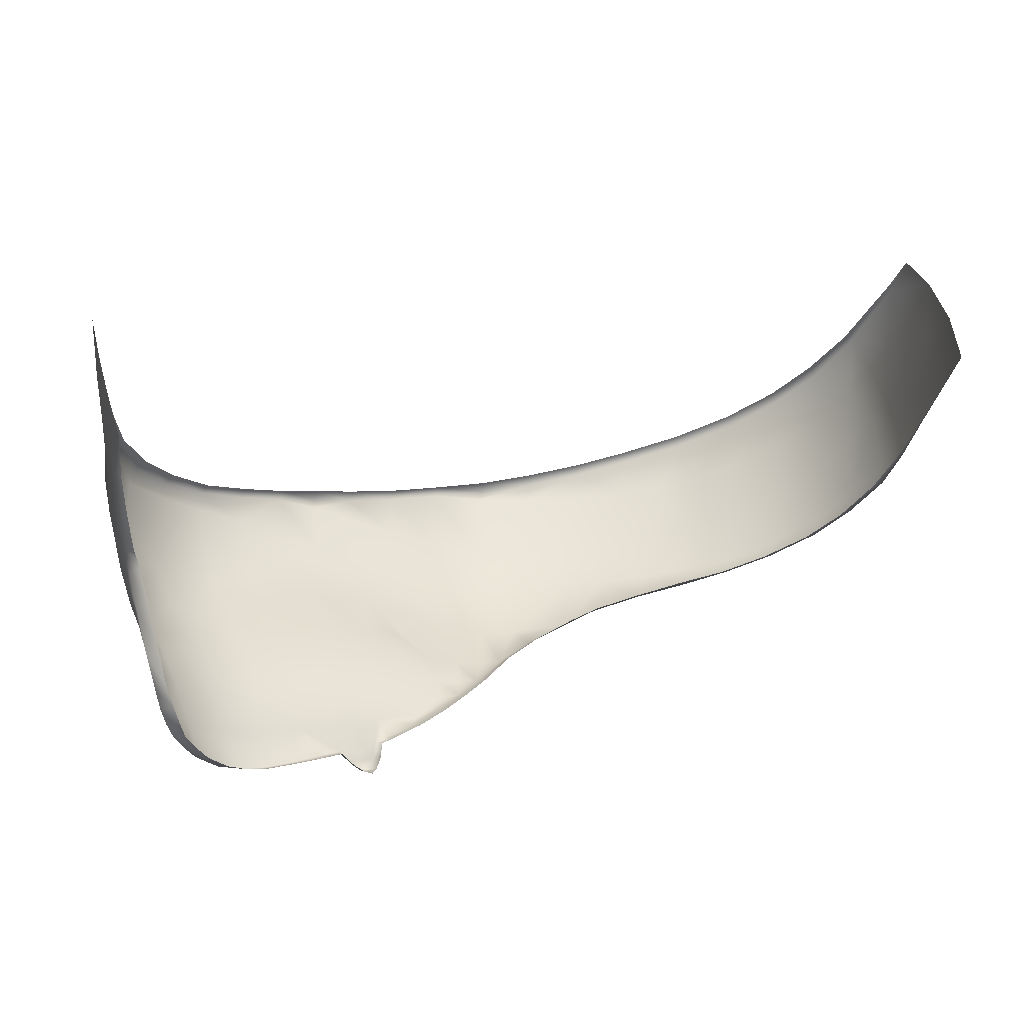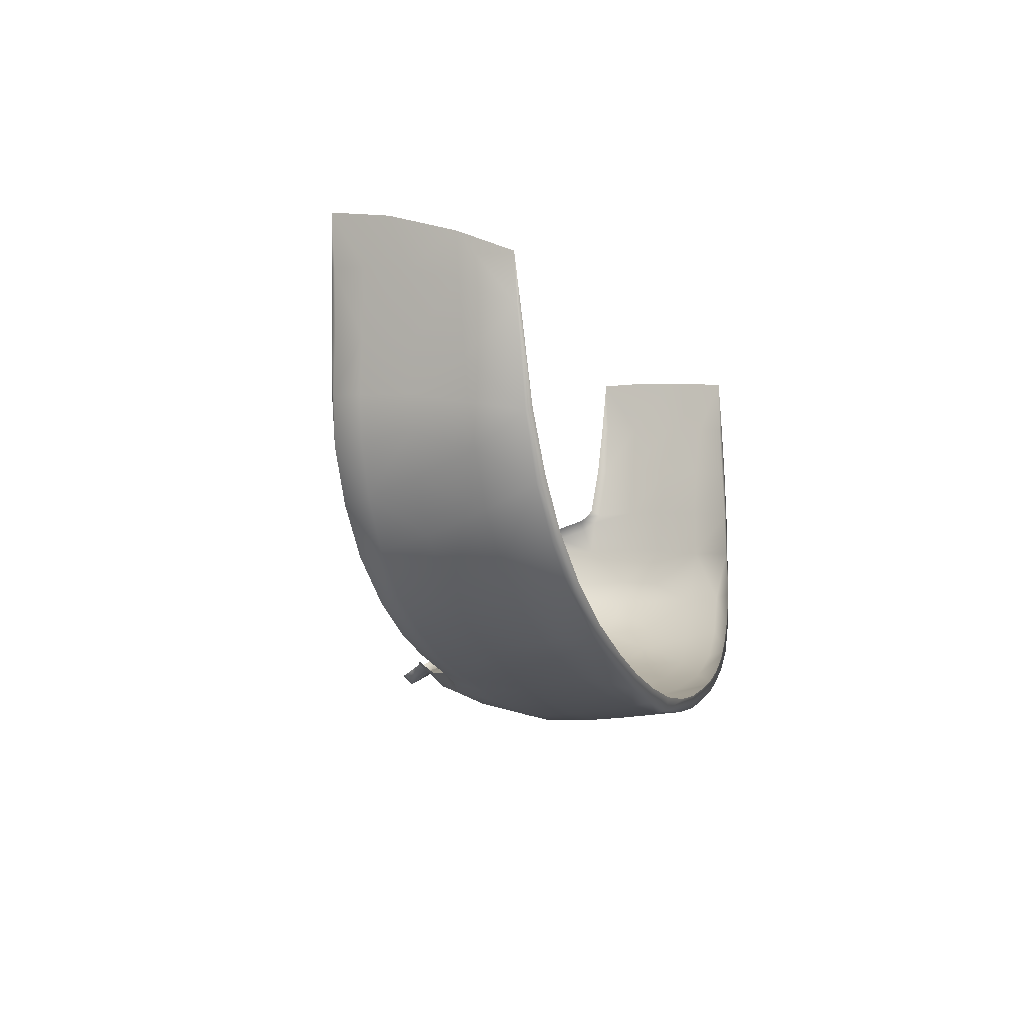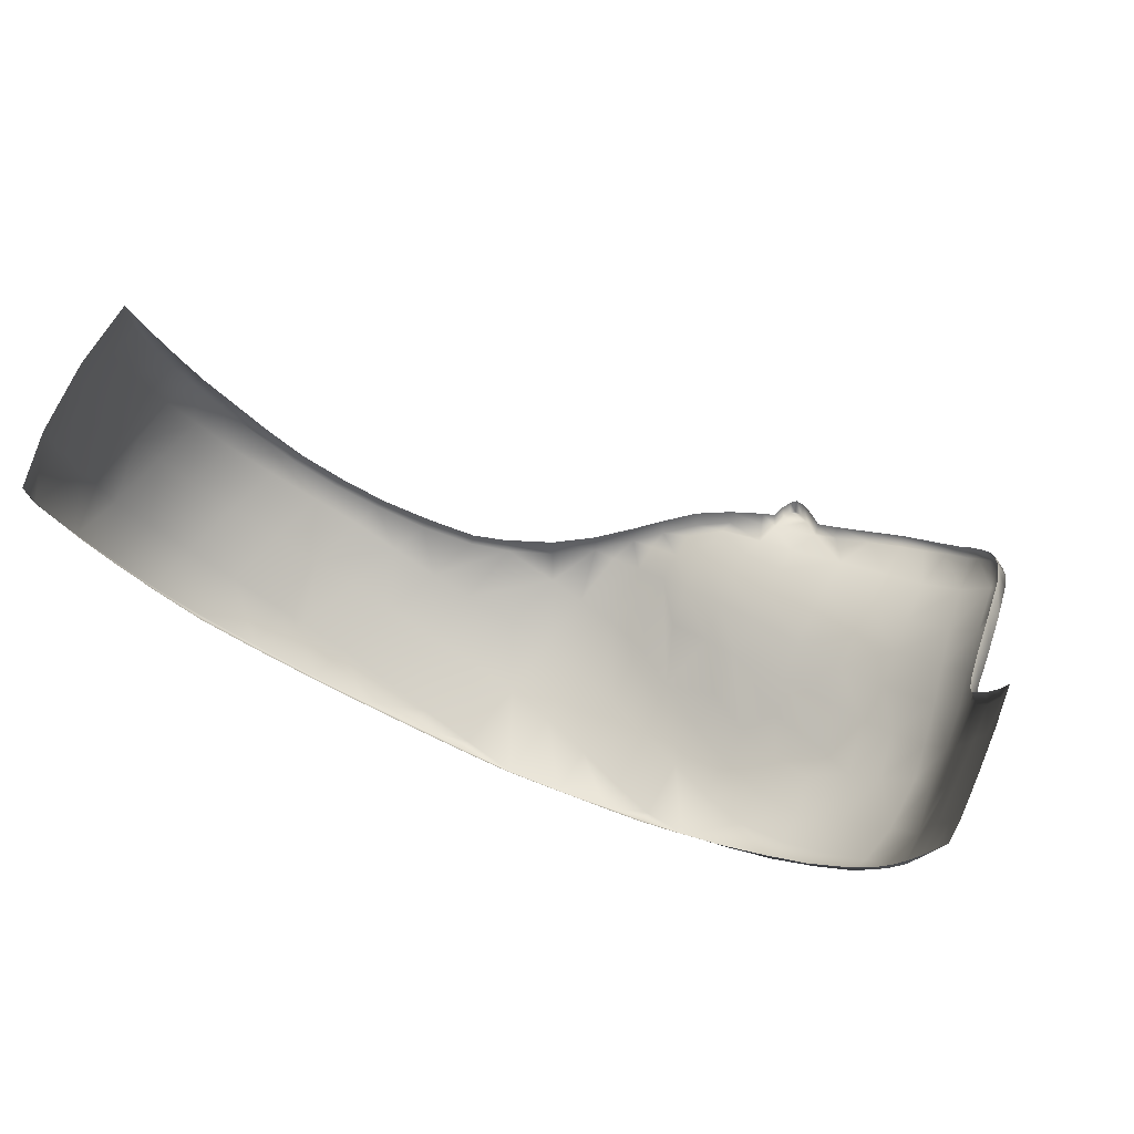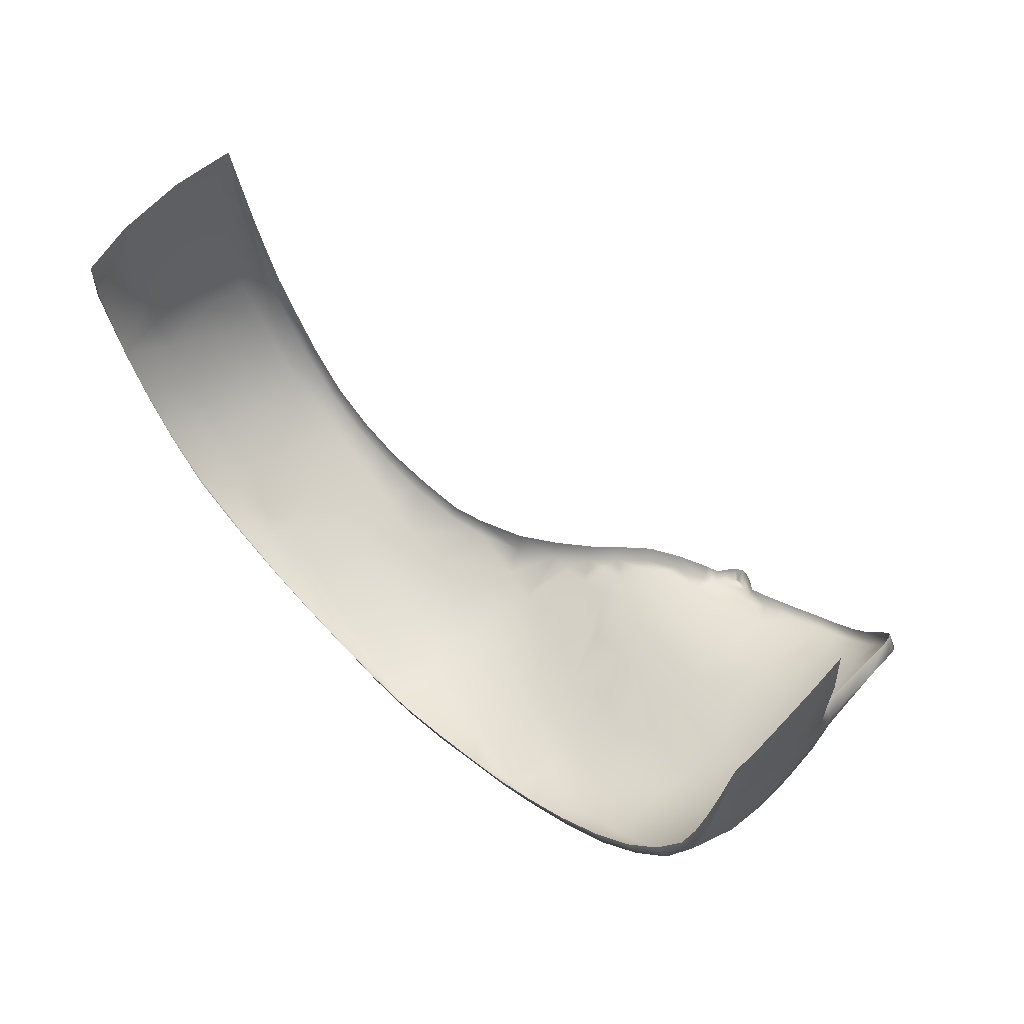
<metadata>
{"format":"obj","ext":"obj","renderer":"f3d","projection":"perspective","resolution":1024,"background":"white","views":[{"elev":-35.6,"azim":171.6,"up":"+Z"},{"elev":-8.9,"azim":-56.5,"up":"+Y"},{"elev":77.2,"azim":38.4,"up":"+Y"},{"elev":60.5,"azim":59.4,"up":"+Y"}]}
</metadata>
<code>
g SeparateMesh_NPC_Twiggy_Model_Twiggy_Mask_LOD1
v 0.07044 -0.0205 1.41
v 0.07072 -0.01107 1.411
v 0.06909 -0.0108 1.405
v 0.06809 -0.02081 1.404
v 0.05867 -0.03654 1.382
v 0.06052 -0.03088 1.382
v 0.05939 -0.03283 1.38
v 0.07491 -0.002394 1.426
v 0.07536 0.007992 1.427
v 0.07332 0.008671 1.419
v 0.07332 -0.001781 1.419
v 0.0723 -0.02069 1.418
v 0.06996 -0.02891 1.41
v 0.07209 -0.02921 1.417
v 5.357e-07 -0.07079 1.443
v 1.201e-06 -0.06998 1.456
v 0.009618 -0.06933 1.456
v 0.00886 -0.07005 1.444
v 0.07383 -0.03049 1.425
v 0.07363 -0.0214 1.425
v 0.07263 -0.01158 1.418
v 0.07417 -0.0123 1.425
v 0.07125 -0.001264 1.411
v 0.07111 0.009046 1.412
v 0.00485 -0.06233 1.407
v 0.005277 -0.06328 1.412
v 0.01027 -0.06179 1.411
v 0.00948 -0.06077 1.406
v 0.02031 -0.05753 1.395
v 0.01849 -0.05866 1.392
v 0.01376 -0.05902 1.395
v 0.03308 -0.06481 1.436
v 0.03472 -0.06436 1.447
v 0.04207 -0.06173 1.446
v 0.04139 -0.06264 1.438
v 0.01812 -0.06863 1.445
v 0.01632 -0.06837 1.434
v 0.007594 -0.06975 1.433
v 0.001239 -0.06326 1.408
v 0.0003293 -0.06473 1.413
v 0.05468 -0.04359 1.383
v 0.0525 -0.04508 1.377
v 0.04881 -0.04899 1.378
v 0.03645 -0.05516 1.383
v 0.03451 -0.0545 1.39
v 0.04255 -0.05199 1.387
v 0.0415 -0.05333 1.381
v 0.02593 -0.05625 1.393
v 0.02772 -0.0576 1.388
v 0.06027 -0.04315 1.397
v 0.06399 -0.03639 1.396
v 0.06139 -0.03631 1.389
v 0.05752 -0.04299 1.391
v 0.01373 -0.05929 1.405
v 0.01349 -0.05905 1.4
v 0.009096 -0.06035 1.402
v 0.02694 -0.06661 1.446
v 0.02522 -0.06648 1.435
v 0.01469 -0.06038 1.41
v 5.363e-07 -0.07047 1.433
v 0.02076 -0.05857 1.391
v 0.06502 -0.02886 1.395
v 0.06245 -0.02908 1.388
v 0.05336 -0.05629 1.425
v 0.04675 -0.05877 1.425
v 0.04785 -0.05958 1.432
v 0.05589 -0.05588 1.431
v 0.03927 -0.0604 1.424
v 0.03997 -0.06191 1.431
v 0.02285 -0.06486 1.426
v 0.01698 -0.06206 1.417
v 0.01426 -0.06623 1.423
v 0.006475 -0.06726 1.422
v 2.431e-06 -0.06795 1.423
v 0.06384 -0.04875 1.435
v 0.07002 -0.04108 1.432
v 0.07012 -0.04142 1.425
v 0.06269 -0.0502 1.429
v 0.06379 -0.04766 1.418
v 0.06838 -0.04204 1.416
v 0.05902 -0.05219 1.42
v 0.06318 -0.0431 1.403
v 0.06679 -0.03642 1.402
v 0.06618 -0.04265 1.41
v 0.06931 -0.03621 1.409
v 0.02135 -0.0584 1.409
v 0.02032 -0.05777 1.403
v 0.01939 -0.05773 1.399
v 0.02665 -0.05609 1.397
v 0.03203 -0.06343 1.429
v 0.04931 -0.05934 1.438
v 0.05713 -0.05475 1.437
v 0.05255 -0.05562 1.419
v 0.06735 -0.02895 1.402
v 0.07109 -0.03684 1.416
v 0.04367 -0.05174 1.394
v 0.03539 -0.05396 1.396
v 0.04813 -0.05431 1.412
v 0.03901 -0.05656 1.413
v 0.04206 -0.05793 1.419
v 0.05497 -0.05177 1.411
v 0.05231 -0.04909 1.398
v 0.05443 -0.04976 1.404
v 0.0505 -0.04842 1.392
v 0.04872 -0.04866 1.385
v 0.009072 -0.05973 1.399
v 0.0135 -0.05907 1.397
v 0.06045 -0.04835 1.41
v 0.02381 -0.06006 1.415
v -0.00886 -0.07021 1.444
v -0.01813 -0.06881 1.445
v -0.01945 -0.06783 1.457
v -0.009666 -0.06929 1.457
v -0.07335 -0.03042 1.455
v -0.0702 -0.03375 1.465
v -0.07038 -0.03714 1.454
v -0.07441 -0.02483 1.456
v -0.07388 -0.03108 1.446
v -0.07529 -0.02398 1.447
v -0.02851 -0.06558 1.458
v -0.02694 -0.06671 1.446
v -0.0372 -0.06285 1.459
v -0.03483 -0.06441 1.447
v -0.07529 -0.02353 1.441
v -0.0737 -0.03125 1.441
v -0.0656 -0.04235 1.464
v -0.06576 -0.04522 1.453
v -0.07005 -0.02856 1.474
v -0.06534 -0.03893 1.473
v -0.05904 -0.05008 1.462
v -0.05857 -0.05256 1.451
v -0.0591 -0.04726 1.472
v -0.0777 0.00538 1.443
v -0.07769 0.002942 1.454
v -0.07742 -0.004515 1.449
v -0.07739 -0.003654 1.443
v -0.07584 -0.00864 1.466
v -0.07691 -0.005954 1.457
v -0.0765 -0.001122 1.466
v -0.07432 -0.005187 1.475
v -0.07387 -0.01337 1.475
v -0.07418 -0.02005 1.466
v -0.07551 -0.01687 1.456
v -0.07633 -0.01507 1.448
v -0.07257 -0.02688 1.465
v -0.07638 -0.01439 1.443
v -0.07001 -0.03925 1.445
v -0.007594 -0.06999 1.434
v -0.01723 -0.06857 1.435
v -0.003426 -0.0645 1.414
v -0.02468 -0.06682 1.436
v -0.006459 -0.06751 1.423
v -0.0162 -0.06559 1.424
v -0.009354 -0.06544 1.419
v -0.02241 -0.06449 1.427
v -0.04023 -0.06125 1.433
v -0.04129 -0.0621 1.438
v -0.03307 -0.06473 1.437
v -0.03116 -0.06311 1.431
v -0.0695 -0.03992 1.439
v 0.04512 -0.05159 1.379
v 0.03632 -0.05409 1.401
v 0.0448 -0.05223 1.4
v 0.04621 -0.05308 1.405
v 0.03747 -0.05491 1.406
v 0.03092 -0.06109 1.422
v 0.02957 -0.0587 1.415
v 0.0275 -0.05618 1.402
v 0.02839 -0.05682 1.408
v -0.04852 -0.05861 1.435
v -0.04928 -0.05864 1.44
v 0.02497 -0.0594 1.386
v 0.02091 -0.05999 1.388
v 0.0212 -0.06073 1.386
v 0.02309 -0.06042 1.385
v -0.05089 -0.05461 1.47
v -0.05078 -0.05624 1.461
v -0.04074 -0.06012 1.468
v -0.04237 -0.06078 1.46
v -0.02931 -0.06431 1.465
v -0.01975 -0.06696 1.463
v -0.009749 -0.06874 1.46
v 1.682e-06 -0.06968 1.458
v 0.01902 -0.06809 1.453
v 0.02754 -0.06621 1.451
v 0.03498 -0.06417 1.448
v 0.0497 -0.05837 1.443
v 0.05734 -0.05395 1.441
v 0.064 -0.04789 1.438
v 0.06946 -0.0405 1.435
v 0.07308 -0.0311 1.433
v 0.07456 -0.0224 1.432
v 0.07527 -0.01302 1.431
v 0.07571 -0.002683 1.431
v 0.07605 0.007497 1.43
v 0.06889 0.00897 1.405
v 0.06957 -0.001103 1.405
v 0.05384 -0.04291 1.377
v 0.05576 -0.03965 1.377
v 0.06768 -0.02244 1.403
v 0.05711 -0.03723 1.377
v 0.03107 -0.05687 1.386
v 0.06673 -0.02404 1.4
v 0.06255 -0.02858 1.387
v 0.06505 -0.02582 1.395
v 0.05824 -0.03514 1.378
v 0.004893 -0.0615 1.404
v -0.06503 -0.04701 1.443
v -0.06413 -0.04756 1.438
v -0.05681 -0.0541 1.437
v -0.0576 -0.05388 1.442
v -0.05036 -0.0579 1.45
v -0.04227 -0.06164 1.448
v 0.06627 -0.0198 1.403
v 0.06756 -0.01048 1.404
v 0.05711 -0.03145 1.379
v 0.05864 -0.02932 1.382
v 0.01256 -0.05722 1.394
v 0.01757 -0.05686 1.391
v 0.04716 -0.04741 1.377
v 0.0504 -0.0439 1.377
v 0.03543 -0.05338 1.382
v 0.04039 -0.05154 1.38
v 0.007857 -0.05772 1.398
v -0.07354 -0.02288 1.44
v -0.07147 -0.03051 1.439
v -0.06346 -0.03732 1.473
v -0.06835 -0.02783 1.474
v -0.05752 -0.04536 1.472
v -0.07652 -0.003067 1.442
v -0.0731 -0.01236 1.475
v -0.07509 -0.0138 1.441
v -0.004704 -0.06125 1.413
v 5.272e-07 -0.06081 1.407
v -0.02261 -0.06186 1.426
v -0.01756 -0.0622 1.423
v -0.01029 -0.06217 1.418
v -0.03922 -0.05876 1.432
v -0.0305 -0.06052 1.429
v -0.0673 -0.03901 1.438
v 0.04382 -0.04983 1.378
v -0.04721 -0.05653 1.434
v 0.02095 -0.05901 1.384
v 0.02186 -0.06081 1.386
v 0.02247 -0.05854 1.384
v 0.0246 -0.05739 1.385
v 0.0269 -0.05591 1.386
v 0.01951 -0.05686 1.389
v 0.01967 -0.05811 1.387
v 0.02022 -0.05888 1.385
v -0.04967 -0.05249 1.471
v -0.03968 -0.05792 1.468
v -0.0288 -0.06192 1.466
v -0.01938 -0.06453 1.464
v -0.009536 -0.0663 1.461
v 5.36e-07 -0.06725 1.459
v 0.009422 -0.06699 1.457
v 0.01866 -0.06577 1.454
v 0.02707 -0.06389 1.451
v 0.03448 -0.06185 1.449
v 0.04128 -0.05954 1.447
v 0.04871 -0.05625 1.444
v 0.05603 -0.05205 1.441
v 0.06239 -0.04622 1.439
v 0.06748 -0.03926 1.436
v 0.07141 -0.03043 1.434
v 0.07312 -0.02209 1.433
v 0.07431 -0.01281 1.432
v 0.07527 -0.002487 1.431
v 0.06851 -0.0009224 1.404
v 0.05164 -0.04187 1.376
v 0.05345 -0.03874 1.376
v 0.0549 -0.03641 1.377
v 0.03006 -0.05512 1.385
v 0.06502 -0.02222 1.401
v 0.06568 -0.02124 1.402
v 0.06045 -0.02688 1.387
v 0.06307 -0.02409 1.395
v 0.05588 -0.03391 1.378
v 0.003712 -0.05931 1.403
v -0.06206 -0.04626 1.437
v -0.05514 -0.05232 1.436
g SeparateMesh_NPC_Twiggy_Model_Twiggy_Mask_LOD1_0
f 3 2 1
f 4 3 1
f 7 6 5
f 10 9 8
f 11 10 8
f 13 1 12
f 14 13 12
f 17 16 15
f 18 17 15
f 12 20 19
f 14 12 19
f 21 12 1
f 2 21 1
f 22 20 12
f 21 22 12
f 11 21 2
f 23 11 2
f 10 11 23
f 24 10 23
f 21 11 8
f 22 21 8
f 27 26 25
f 28 27 25
f 31 30 29
f 34 33 32
f 35 34 32
f 38 37 36
f 18 38 36
f 26 40 39
f 25 26 39
f 43 42 41
f 46 45 44
f 47 46 44
f 49 45 48
f 52 51 50
f 53 52 50
f 55 54 28
f 56 55 28
f 58 57 36
f 37 58 36
f 59 27 28
f 54 59 28
f 38 18 15
f 60 38 15
f 61 48 29
f 32 33 57
f 58 32 57
f 62 51 52
f 63 62 52
f 66 65 64
f 67 66 64
f 69 68 65
f 66 69 65
f 27 71 70
f 72 27 70
f 73 72 37
f 38 73 37
f 73 38 60
f 74 73 60
f 77 76 75
f 78 77 75
f 80 77 79
f 78 67 81
f 51 83 82
f 50 51 82
f 74 40 26
f 73 74 26
f 73 26 27
f 72 73 27
f 85 84 82
f 83 85 82
f 86 59 54
f 87 86 54
f 87 54 55
f 88 87 55
f 89 88 29
f 48 89 29
f 72 70 58
f 37 72 58
f 32 90 69
f 35 32 69
f 66 91 35
f 69 66 35
f 67 92 91
f 66 67 91
f 92 67 78
f 75 92 78
f 93 64 65
f 85 83 94
f 13 85 94
f 94 83 51
f 62 94 51
f 77 78 79
f 14 95 85
f 13 14 85
f 45 46 96
f 97 45 96
f 99 98 93
f 100 99 93
f 101 93 98
f 103 102 50
f 82 103 50
f 105 104 96
f 46 105 96
f 14 19 95
f 31 107 106
f 29 107 31
f 102 104 53
f 50 102 53
f 81 108 79
f 81 64 93
f 82 84 108
f 70 71 109
f 80 95 77
f 112 111 110
f 113 112 110
f 116 115 114
f 118 114 117
f 119 118 117
f 111 112 120
f 121 111 120
f 121 120 122
f 123 121 122
f 118 119 124
f 125 118 124
f 126 115 116
f 127 126 116
f 129 128 115
f 126 129 115
f 131 130 126
f 127 131 126
f 130 132 129
f 126 130 129
f 135 134 133
f 136 135 133
f 139 138 137
f 141 140 139
f 137 142 141
f 143 142 137
f 138 143 137
f 138 135 144
f 143 138 144
f 117 145 142
f 143 117 142
f 144 119 117
f 143 144 117
f 124 119 144
f 146 124 144
f 114 118 147
f 116 114 147
f 117 114 145
f 148 110 111
f 149 148 111
f 39 40 150
f 151 149 111
f 121 151 111
f 148 60 15
f 110 148 15
f 152 148 149
f 153 152 149
f 152 74 60
f 148 152 60
f 74 152 150
f 40 74 150
f 152 153 154
f 153 149 151
f 155 153 151
f 158 157 156
f 159 158 156
f 151 158 159
f 155 151 159
f 125 160 147
f 118 125 147
f 105 43 41
f 47 161 105
f 46 47 105
f 163 162 97
f 96 163 97
f 96 104 102
f 163 96 102
f 103 108 101
f 164 101 98
f 99 165 164
f 98 99 164
f 32 58 70
f 90 32 70
f 90 70 166
f 166 109 167
f 87 88 89
f 168 87 89
f 102 103 164
f 163 102 164
f 165 162 163
f 164 165 163
f 169 86 87
f 168 169 87
f 157 171 170
f 156 157 170
f 61 173 172
f 49 61 172
f 172 173 174
f 175 172 174
f 141 142 128
f 145 128 142
f 130 177 176
f 132 130 176
f 177 179 178
f 176 177 178
f 179 122 178
f 122 120 180
f 178 122 180
f 181 180 120
f 112 181 120
f 181 112 113
f 182 181 113
f 182 113 16
f 183 182 16
f 17 183 16
f 184 17 18
f 36 184 18
f 36 57 185
f 184 36 185
f 185 57 33
f 186 185 33
f 186 33 34
f 91 187 34
f 35 91 34
f 188 187 91
f 92 188 91
f 188 92 75
f 189 188 75
f 189 75 76
f 190 189 76
f 191 190 76
f 19 20 192
f 191 19 192
f 20 22 193
f 192 20 193
f 193 8 194
f 8 9 195
f 194 8 195
f 23 197 196
f 24 23 196
f 3 197 23
f 2 3 23
f 199 5 198
f 13 200 1
f 76 77 19
f 191 76 19
f 199 201 5
f 136 146 144
f 135 136 144
f 105 161 43
f 29 30 61
f 49 202 45
f 61 49 48
f 203 200 94
f 62 63 204
f 205 62 204
f 206 5 201
f 206 7 5
f 94 62 205
f 203 94 205
f 1 200 4
f 104 105 41
f 53 104 41
f 53 41 5
f 52 53 5
f 52 5 6
f 52 6 63
f 204 63 6
f 110 15 16
f 113 110 16
f 68 69 90
f 166 68 90
f 167 68 166
f 99 100 167
f 165 169 168
f 162 165 168
f 168 89 97
f 162 168 97
f 89 48 45
f 97 89 45
f 68 100 65
f 45 202 44
f 207 106 56
f 56 106 107
f 55 56 107
f 88 55 107
f 207 25 39
f 207 56 28
f 25 207 28
f 88 107 29
f 145 115 128
f 115 145 114
f 135 138 134
f 208 147 160
f 209 208 160
f 208 209 210
f 211 208 210
f 210 170 171
f 211 210 171
f 147 208 127
f 116 147 127
f 127 208 211
f 131 127 211
f 131 212 177
f 130 131 177
f 212 213 179
f 177 212 179
f 213 123 122
f 179 213 122
f 131 211 171
f 212 131 171
f 212 171 157
f 213 212 157
f 213 157 158
f 123 213 158
f 158 151 121
f 123 158 121
f 139 134 138
f 150 152 154
f 19 77 95
f 41 42 198
f 5 41 198
f 79 108 84
f 81 101 108
f 82 108 103
f 80 79 84
f 85 95 80
f 85 80 84
f 78 81 79
f 3 4 214
f 215 3 214
f 6 7 216
f 217 6 216
f 30 31 218
f 219 30 218
f 42 43 220
f 221 42 220
f 47 44 222
f 223 47 222
f 31 106 224
f 218 31 224
f 125 124 225
f 226 125 225
f 128 129 227
f 228 128 227
f 129 132 229
f 227 129 229
f 230 136 133
f 140 141 231
f 124 146 232
f 225 124 232
f 39 150 233
f 234 39 233
f 153 155 235
f 236 153 235
f 154 153 236
f 237 154 236
f 159 156 238
f 239 159 238
f 155 159 239
f 235 155 239
f 160 125 226
f 240 160 226
f 161 47 223
f 241 161 223
f 156 170 242
f 238 156 242
f 175 244 243
f 245 175 243
f 49 172 246
f 247 49 246
f 172 175 245
f 246 172 245
f 173 61 248
f 249 173 248
f 174 173 249
f 250 174 249
f 244 174 250
f 243 244 250
f 141 128 228
f 231 141 228
f 132 176 251
f 229 132 251
f 176 178 252
f 251 176 252
f 178 180 253
f 252 178 253
f 180 181 254
f 253 180 254
f 181 182 255
f 254 181 255
f 182 183 256
f 255 182 256
f 183 17 257
f 256 183 257
f 17 184 258
f 257 17 258
f 184 185 259
f 258 184 259
f 185 186 260
f 259 185 260
f 186 34 261
f 260 186 261
f 34 187 262
f 261 34 262
f 187 188 263
f 262 187 263
f 188 189 264
f 263 188 264
f 189 190 265
f 264 189 265
f 190 191 266
f 265 190 266
f 191 192 267
f 266 191 267
f 192 193 268
f 267 192 268
f 193 194 269
f 268 193 269
f 269 194 195
f 196 197 270
f 197 3 215
f 270 197 215
f 199 198 271
f 272 199 271
f 201 199 272
f 273 201 272
f 146 136 230
f 232 146 230
f 43 161 241
f 220 43 241
f 61 30 219
f 248 61 219
f 202 49 247
f 274 202 247
f 200 203 275
f 276 200 275
f 205 204 277
f 278 205 277
f 206 201 273
f 279 206 273
f 7 206 279
f 216 7 279
f 203 205 278
f 275 203 278
f 4 200 276
f 214 4 276
f 204 6 217
f 277 204 217
f 44 202 274
f 222 44 274
f 106 207 280
f 224 106 280
f 207 39 234
f 280 207 234
f 209 160 240
f 281 209 240
f 210 209 281
f 282 210 281
f 170 210 282
f 242 170 282
f 150 154 237
f 233 150 237
f 198 42 221
f 271 198 221
f 13 94 200
f 193 22 8
f 137 141 139
f 167 100 68
f 100 93 65
f 164 103 101
f 101 81 93
f 67 64 81
f 70 109 166
f 27 59 71
f 59 86 109
f 71 59 109
f 167 109 86
f 169 167 86
f 99 167 169
f 165 99 169
f 175 174 244

</code>
